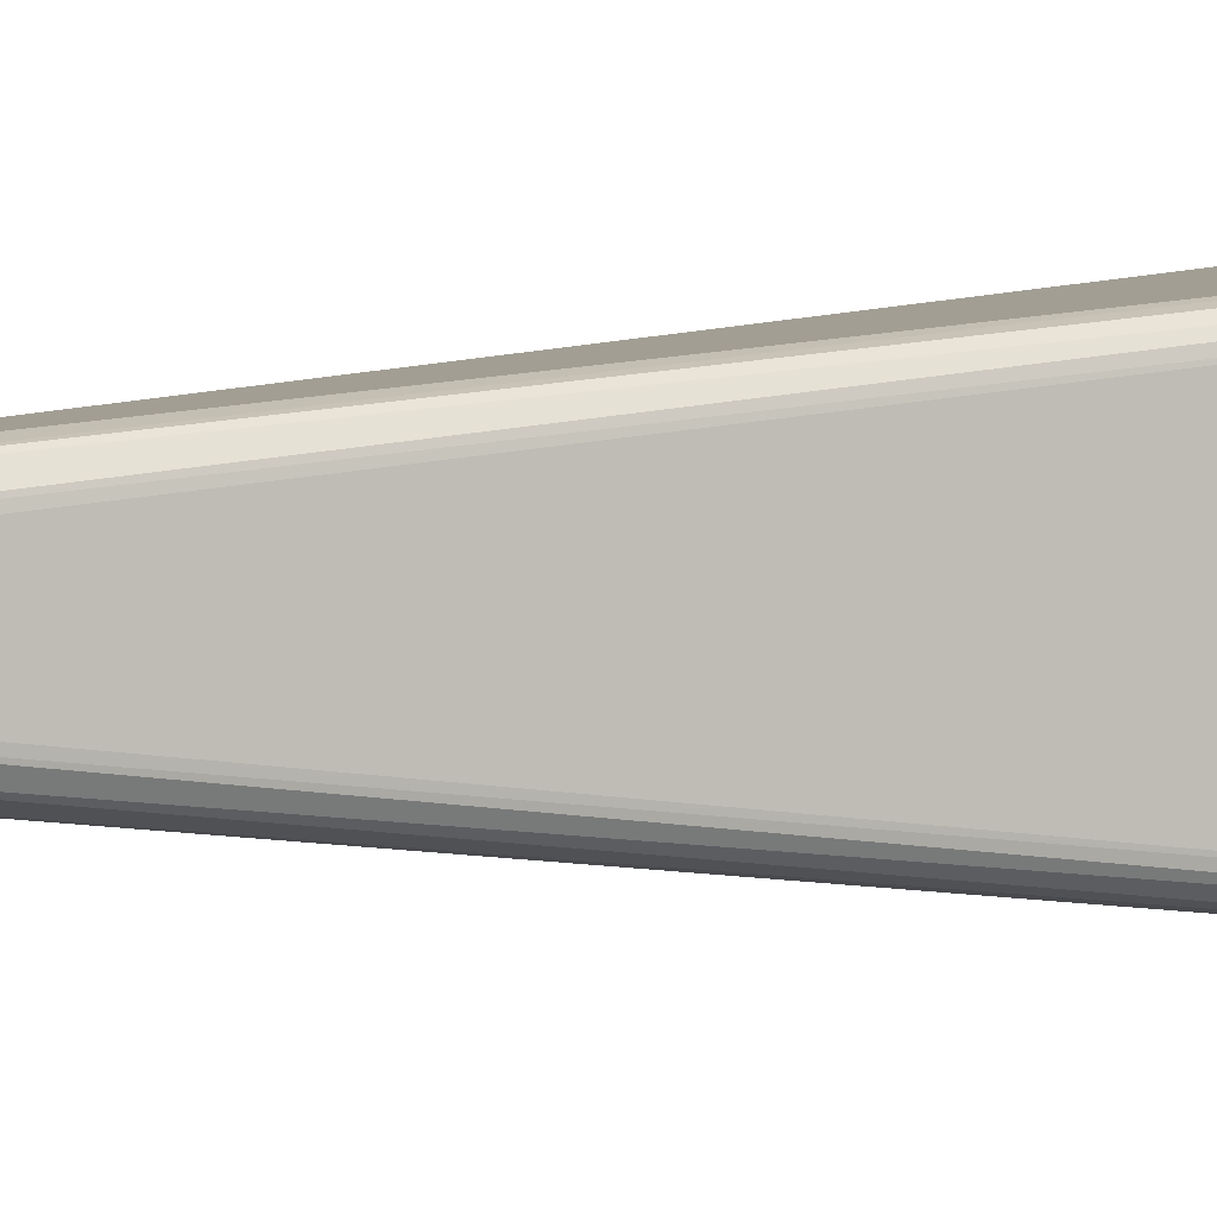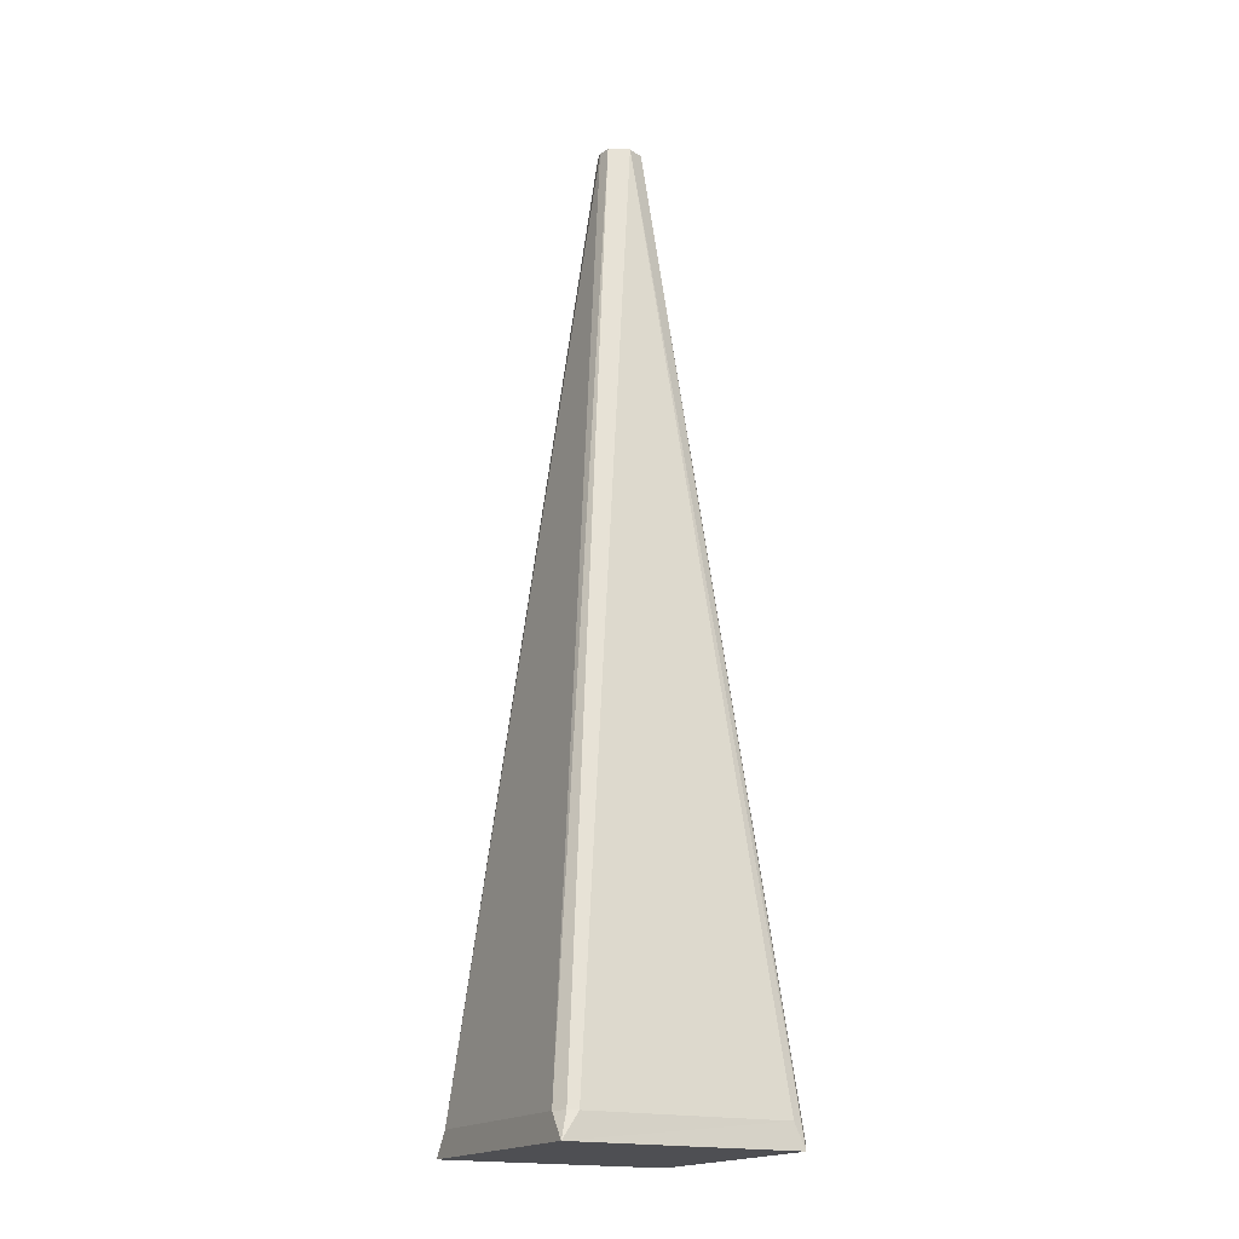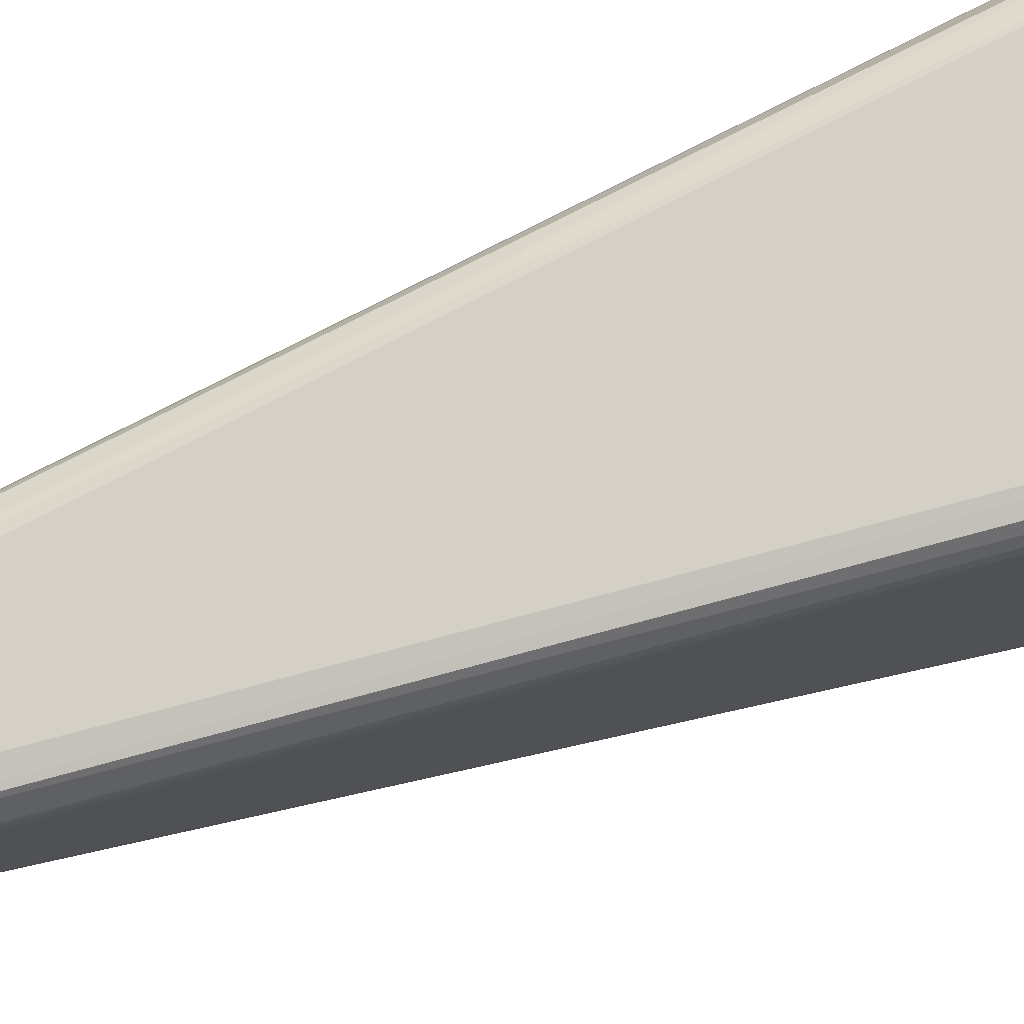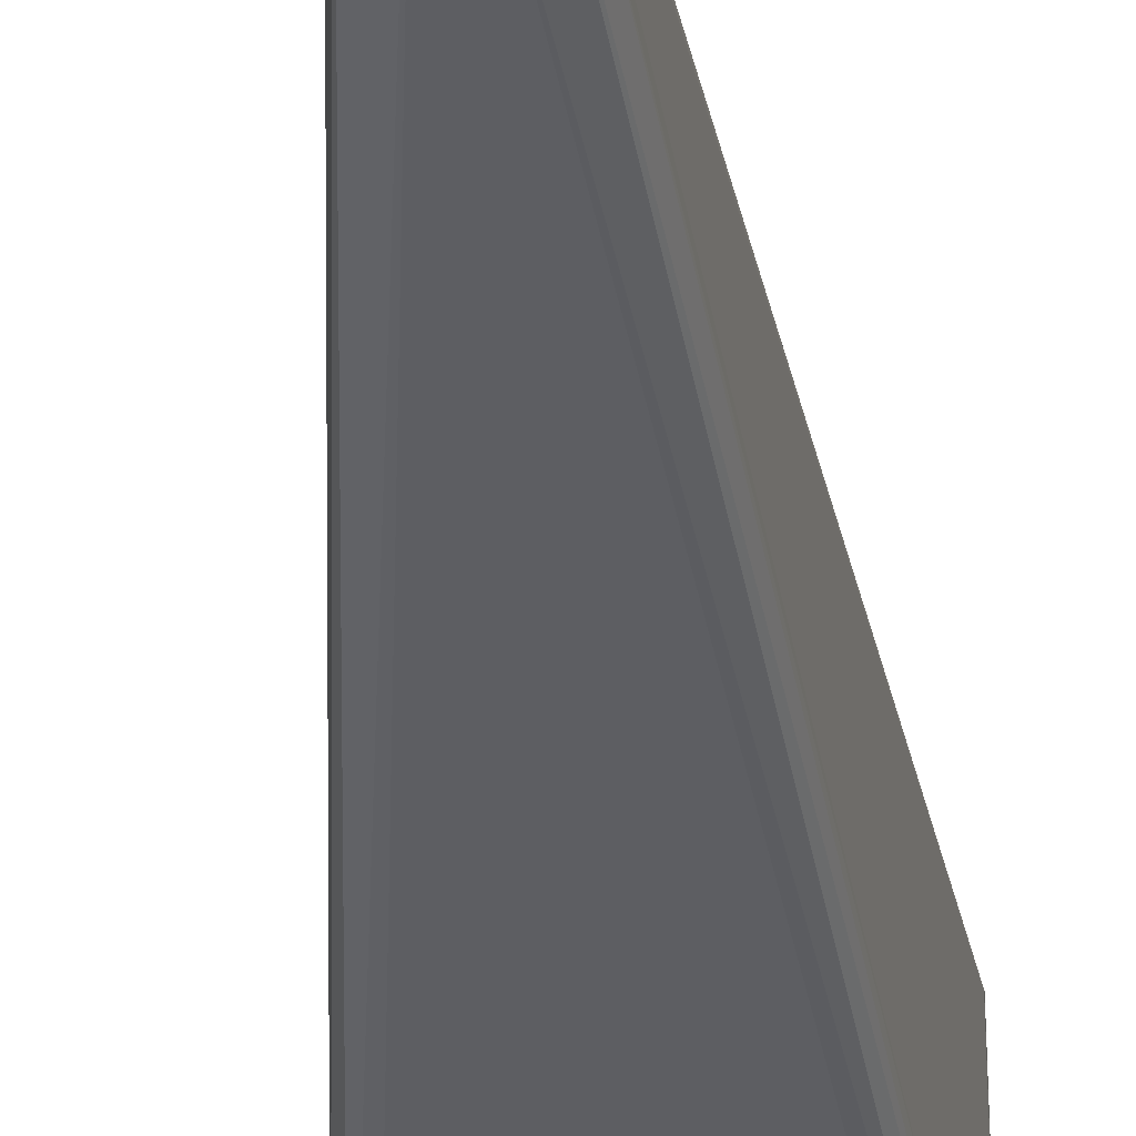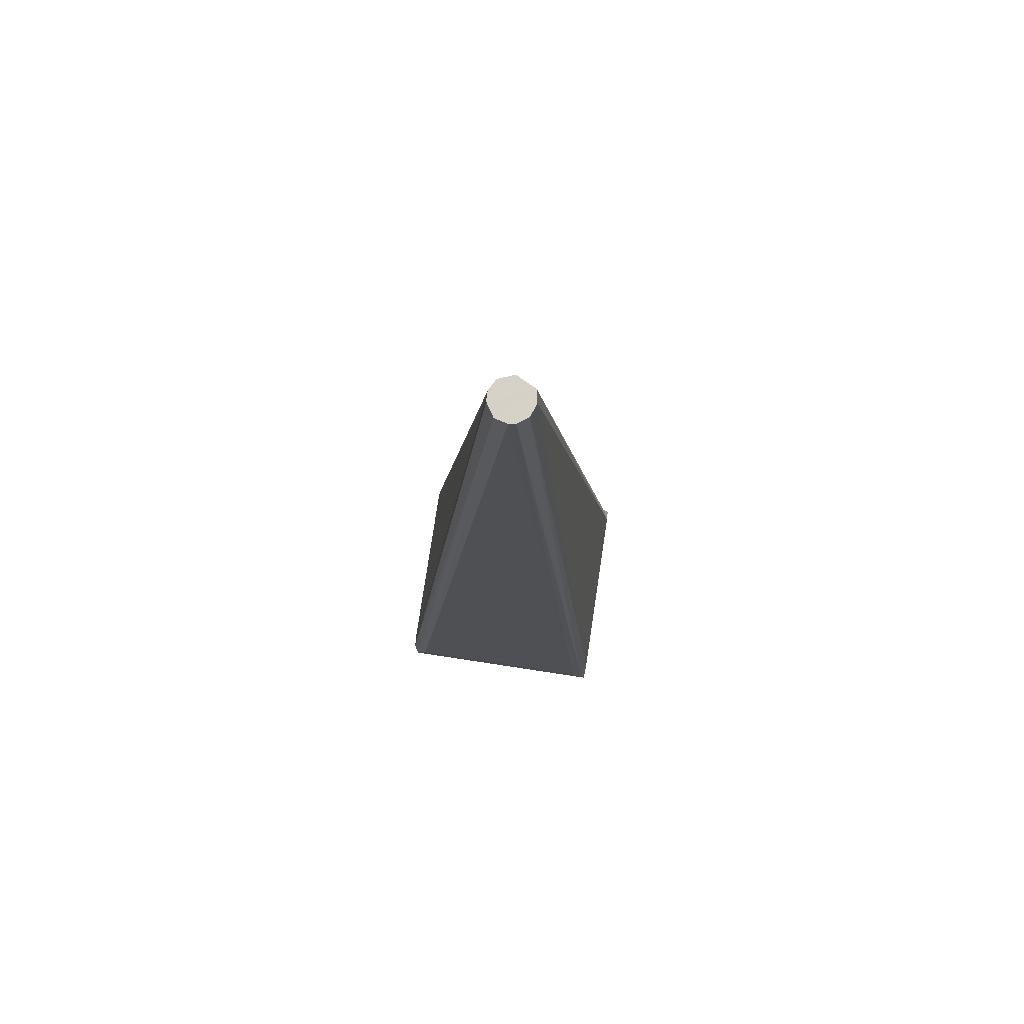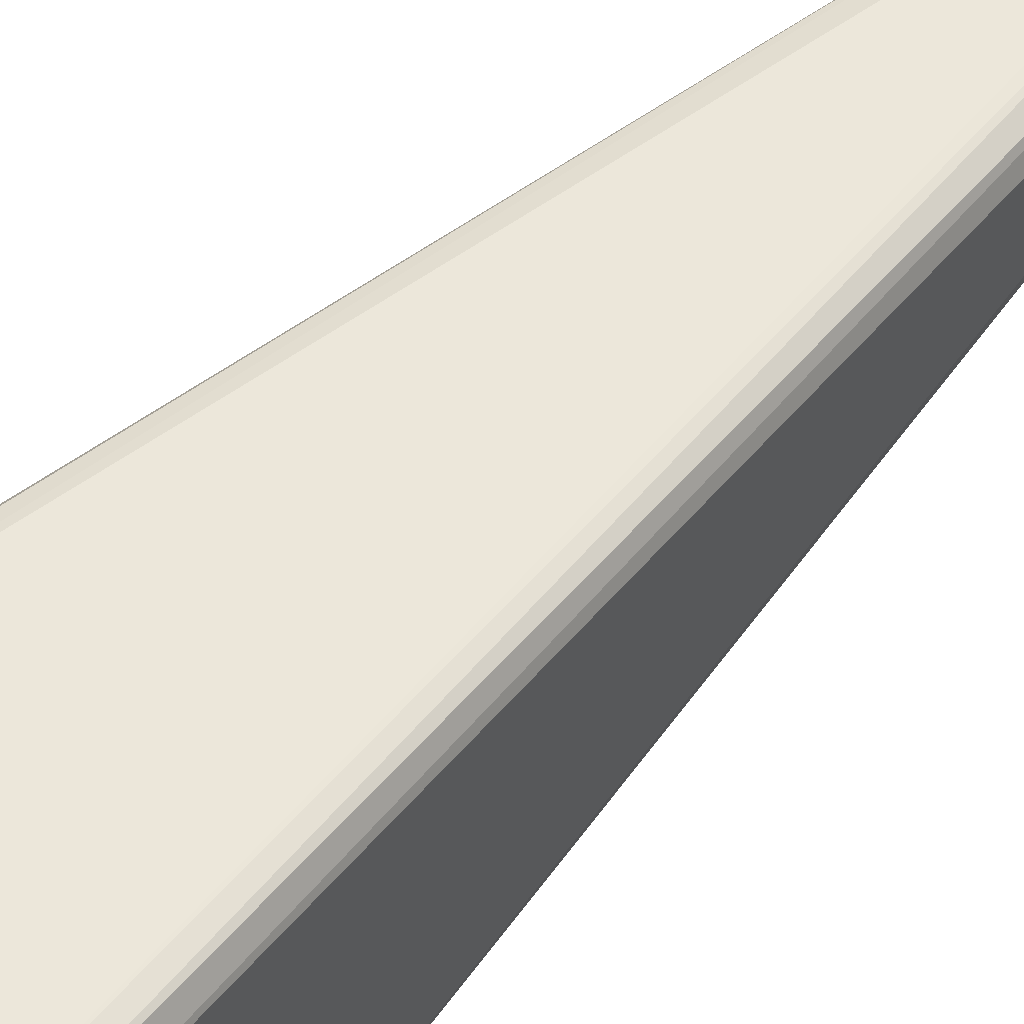
<metadata>
{"format":"obj","ext":"obj","renderer":"f3d","projection":"perspective","resolution":1024,"background":"white","views":[{"elev":2.0,"azim":59.6,"up":"+Y"},{"elev":-18.2,"azim":-29.1,"up":"+Z"},{"elev":75.3,"azim":70.2,"up":"+Y"},{"elev":-32.4,"azim":4.3,"up":"+Y"},{"elev":78.5,"azim":-171.4,"up":"+Z"},{"elev":52.6,"azim":-138.3,"up":"+Y"}]}
</metadata>
<code>
v 62.5 -72.5 15
v 69.59 -72.68 0.000125
v 0 -13.5 595
v 13.17 -3.454 595
v 72.5 -62.5 15
v 13.5 0 595
v 13.5 0 595
v 72.5 -62.5 15
v 72.5 62.5 15
v -68.52 70.35 15
v -4.131 12.79 595
v -62.5 72.5 15
v -62.5 72.5 15
v -4.131 12.79 595
v -0 13.5 595
v 62.5 72.5 15
v 8.008 11.5 594.9
v 69.79 72.43 -4.4e-05
v -13.5 -0 595
v -72.5 62.5 15
v -72.5 -62.5 15
v 0 -13.5 595
v -62.5 -72.5 15
v 62.5 -72.5 15
v 0 -13.5 595
v -68.52 -70.35 15
v -62.5 -72.5 15
v 13.17 -3.454 595
v 72.6 -67.33 6.797
v 72.5 -62.5 15
v 72.5 62.5 15
v 13.17 3.454 595
v 13.5 0 595
v 72.58 67.7 5.808
v 13.17 3.454 595
v 72.5 62.5 15
v -12.02 -7.434 594.9
v -68.52 -70.35 15
v 0 -13.5 595
v 72.58 67.7 5.808
v 8.008 11.5 594.9
v 13.17 3.454 595
v 69.79 72.43 -4.4e-05
v 8.008 11.5 594.9
v 72.58 67.7 5.808
v -68.52 -70.35 15
v -12.02 -7.434 594.9
v -72.5 -62.5 15
v -72.5 62.5 15
v -10.81 8.09 595
v -68.52 70.35 15
v -68.52 70.35 15
v -10.81 8.09 595
v -4.131 12.79 595
v 69.59 -72.68 0.000125
v 9.685 -9.685 595
v 0 -13.5 595
v 72.6 -67.33 6.797
v 9.685 -9.685 595
v 69.59 -72.68 0.000125
v 72.6 -67.33 6.797
v 13.17 -3.454 595
v 9.685 -9.685 595
v -0 13.5 595
v 8.008 11.5 594.9
v 62.5 72.5 15
v -72.5 62.5 15
v -13.5 -0 595
v -10.81 8.09 595
v 62.5 72.5 15
v -62.5 72.5 15
v -0 13.5 595
v -72.5 -62.5 15
v -12.02 -7.434 594.9
v -13.5 -0 595
v -72.49 72.49 -0
v 62.5 72.5 15
v 69.79 72.43 -4.4e-05
v -72.49 72.49 -0
v -62.5 72.5 15
v 62.5 72.5 15
v -62.5 -72.5 15
v -72.49 -72.48 -1e-06
v 62.5 -72.5 15
v -72.49 -72.48 -1e-06
v 69.59 -72.68 0.000125
v 62.5 -72.5 15
v 72.58 67.7 5.808
v 72.5 -62.5 15
v 72.6 -67.33 6.797
v 72.58 67.7 5.808
v 72.5 62.5 15
v 72.5 -62.5 15
v -68.52 -70.35 15
v -72.5 -62.5 15
v -72.49 -72.48 -1e-06
v -72.49 -72.48 -1e-06
v -72.5 62.5 15
v -72.49 72.49 -0
v -72.5 -62.5 15
v -72.5 62.5 15
v -72.49 -72.48 -1e-06
v -62.5 -72.5 15
v -68.52 -70.35 15
v -72.49 -72.48 -1e-06
v -72.49 72.49 -0
v -68.52 70.35 15
v -62.5 72.5 15
v -72.49 72.49 -0
v -72.5 62.5 15
v -68.52 70.35 15
v -72.49 72.49 -0
v 69.79 72.43 -4.4e-05
v 69.59 -72.68 0.000125
v 69.59 -72.68 0.000125
v 72.58 67.7 5.808
v 72.6 -67.33 6.797
v 69.59 -72.68 0.000125
v -72.49 -72.48 -1e-06
v -72.49 72.49 -0
v 72.58 67.7 5.808
v 69.59 -72.68 0.000125
v 69.79 72.43 -4.4e-05
v 13.5 0 595
v -12.02 -7.434 594.9
v 13.17 -3.454 595
v -4.131 12.79 595
v -12.02 -7.434 594.9
v -0 13.5 595
v 13.17 3.454 595
v -12.02 -7.434 594.9
v 13.5 0 595
v 8.008 11.5 594.9
v -12.02 -7.434 594.9
v 13.17 3.454 595
v -0 13.5 595
v -12.02 -7.434 594.9
v 8.008 11.5 594.9
v -10.81 8.09 595
v -12.02 -7.434 594.9
v -4.131 12.79 595
v 9.685 -9.685 595
v -12.02 -7.434 594.9
v 0 -13.5 595
v -12.02 -7.434 594.9
v 9.685 -9.685 595
v 13.17 -3.454 595
v -13.5 -0 595
v -12.02 -7.434 594.9
v -10.81 8.09 595
f 1 2 3
f 4 5 6
f 7 8 9
f 10 11 12
f 13 14 15
f 16 17 18
f 19 20 21
f 22 23 24
f 25 26 27
f 28 29 30
f 31 32 33
f 34 35 36
f 37 38 39
f 40 41 42
f 43 44 45
f 46 47 48
f 49 50 51
f 52 53 54
f 55 56 57
f 58 59 60
f 61 62 63
f 64 65 66
f 67 68 69
f 70 71 72
f 73 74 75
f 76 77 78
f 79 80 81
f 82 83 84
f 85 86 87
f 88 89 90
f 91 92 93
f 94 95 96
f 97 98 99
f 100 101 102
f 103 104 105
f 106 107 108
f 109 110 111
f 112 113 114
f 115 116 117
f 118 119 120
f 121 122 123
f 124 125 126
f 127 128 129
f 130 131 132
f 133 134 135
f 136 137 138
f 139 140 141
f 142 143 144
f 145 146 147
f 148 149 150

</code>
